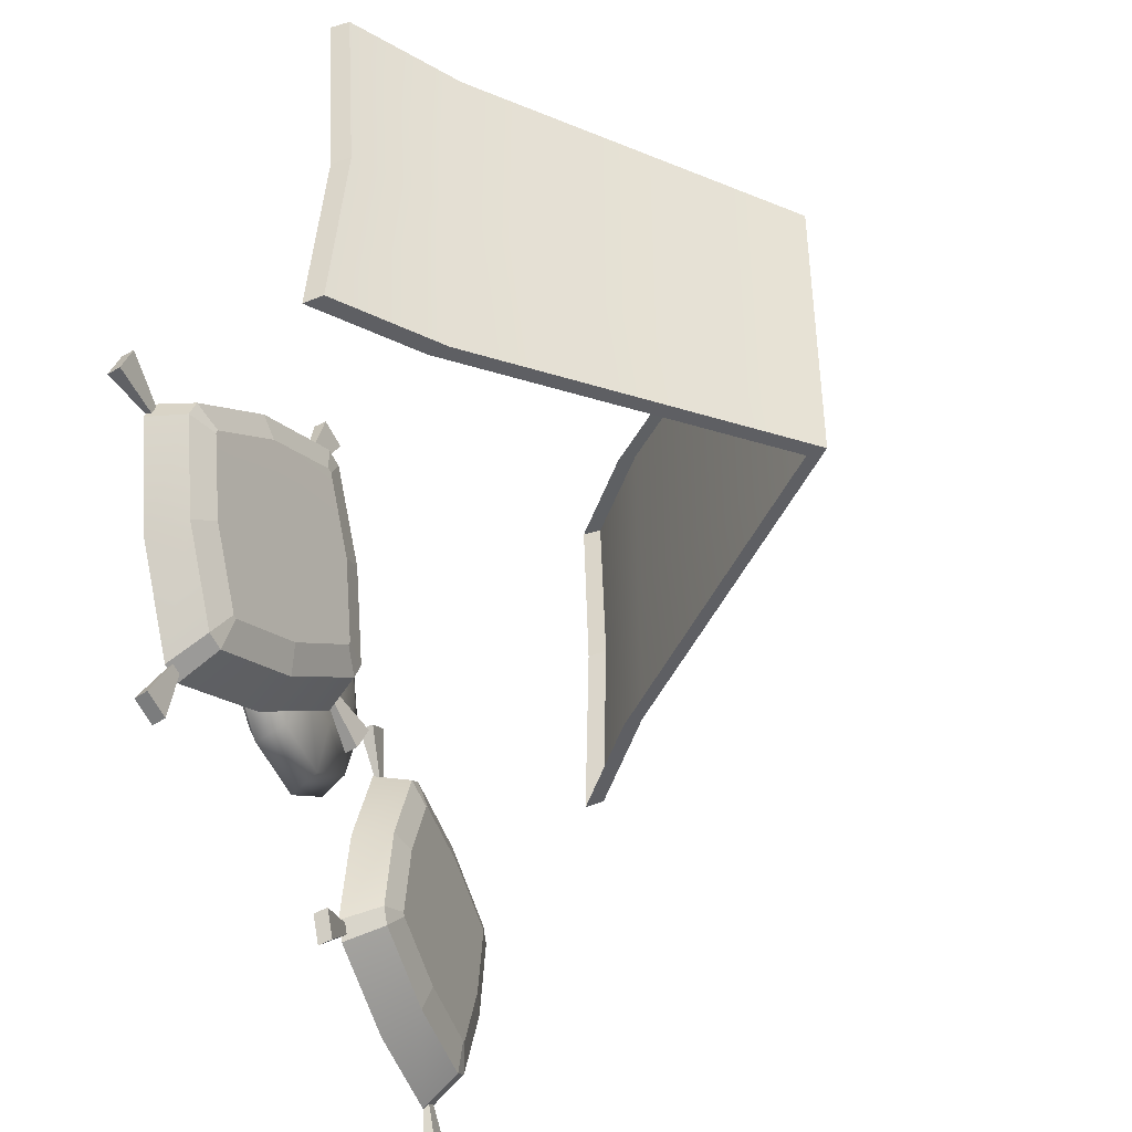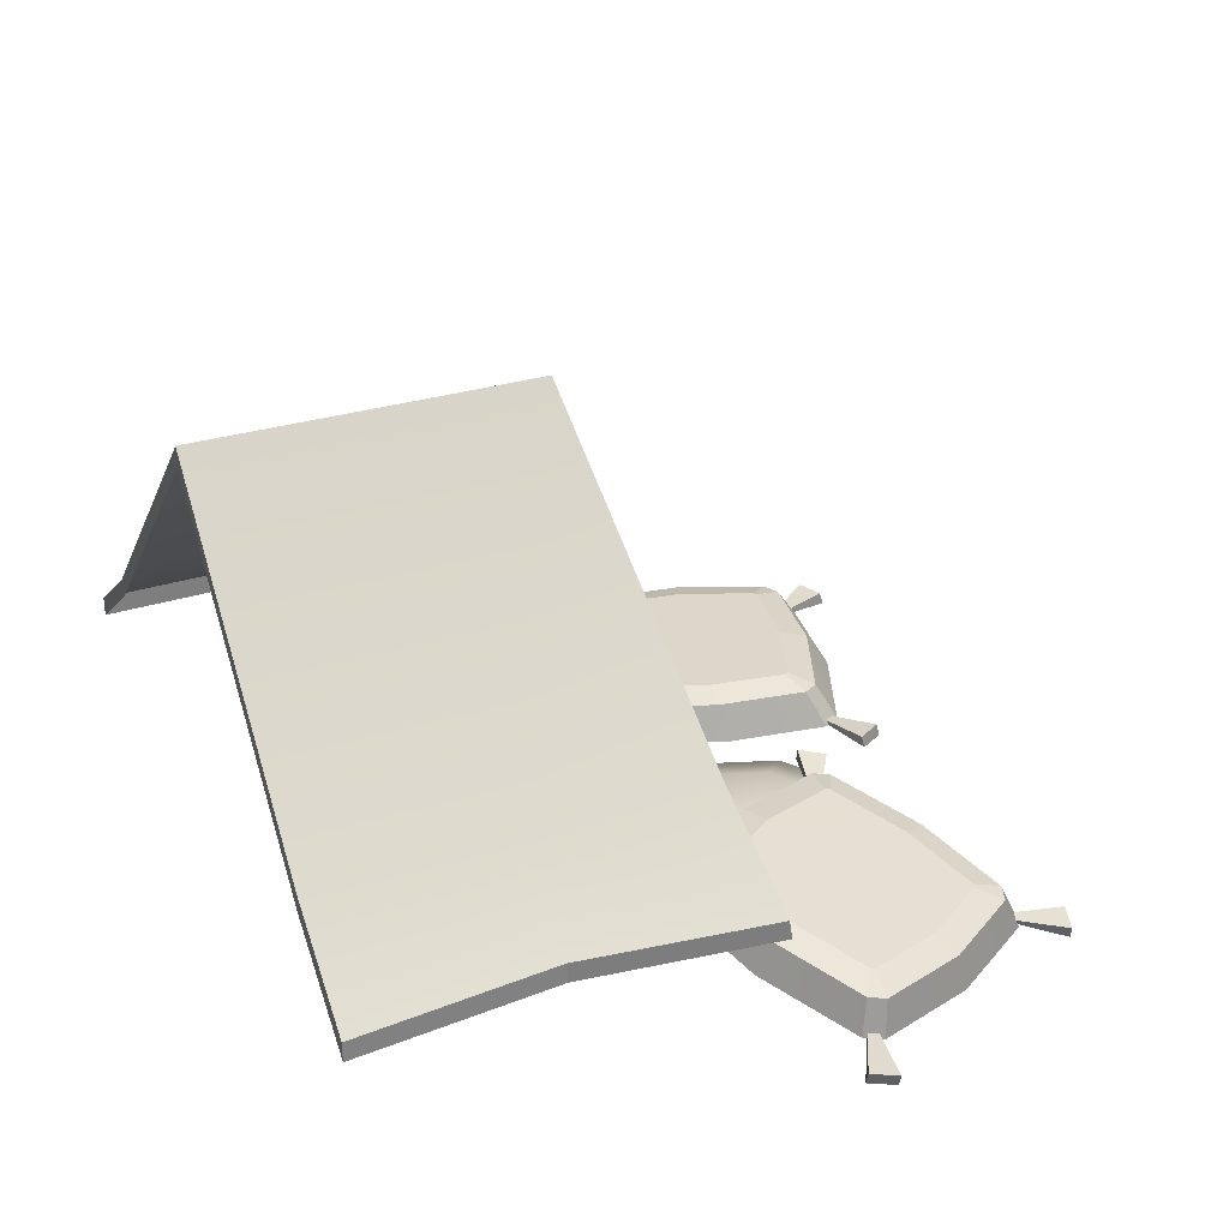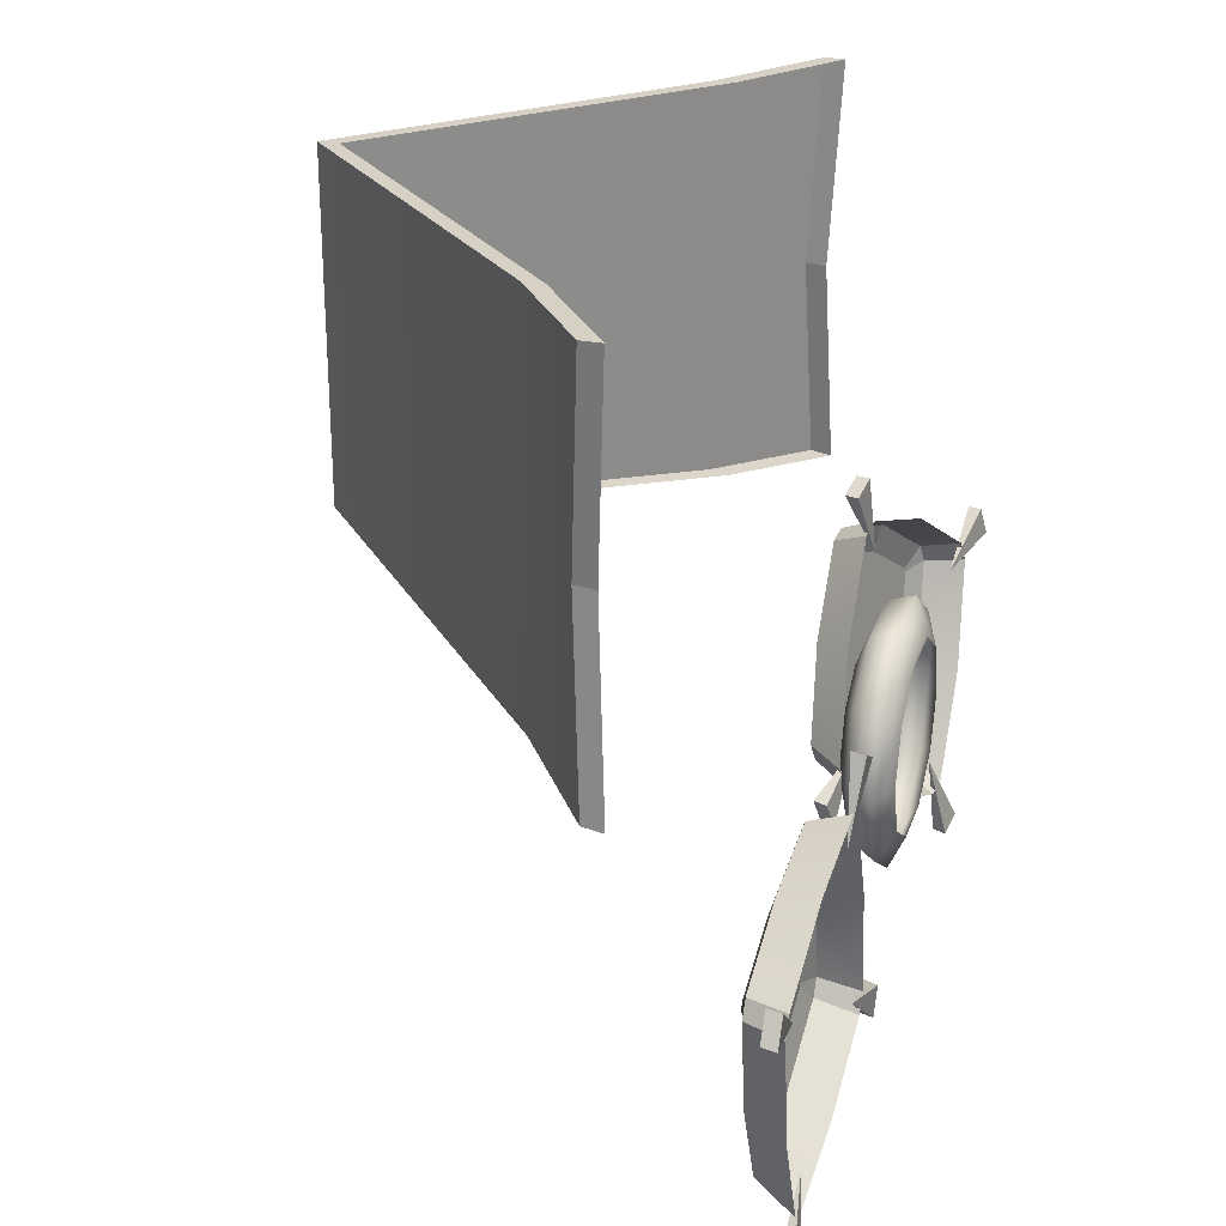
<metadata>
{"format":"obj","ext":"obj","renderer":"f3d","projection":"perspective","resolution":1024,"background":"white","views":[{"elev":-42.6,"azim":109.2,"up":"+Z"},{"elev":30.8,"azim":66.5,"up":"+Y"},{"elev":26.6,"azim":-73.0,"up":"+Z"}]}
</metadata>
<code>
g obj_outdoor_tent_succubus2
v 2.371 0.00535 -0.4784
v 2.382 0.0475 -0.4738
v 2.345 0.06526 -0.2124
v 2.382 0.0475 -0.4738
v 2.469 0.03409 -0.4473
v 2.345 0.06526 -0.2124
v 2.469 0.03409 -0.4473
v 2.457 -0.008058 -0.4517
v 2.345 0.06526 -0.2124
v 2.457 -0.008058 -0.4517
v 2.371 0.00535 -0.4784
v 2.345 0.06526 -0.2124
v 1.619 0.2036 -0.05693
v 1.839 0.2005 0.08174
v 1.63 0.2457 -0.05411
v 1.63 0.2457 -0.05411
v 1.839 0.2005 0.08174
v 1.596 0.2633 0.03123
v 1.596 0.2633 0.03123
v 1.839 0.2005 0.08174
v 1.584 0.2212 0.02882
v 1.584 0.2212 0.02882
v 1.839 0.2005 0.08174
v 1.619 0.2036 -0.05693
v 2.06 0.2331 0.8472
v 2.072 0.2752 0.8454
v 2.098 0.2153 0.5931
v 2.072 0.2752 0.8454
v 1.985 0.2886 0.8177
v 2.098 0.2153 0.5931
v 1.985 0.2886 0.8177
v 1.974 0.2465 0.8193
v 2.098 0.2153 0.5931
v 1.974 0.2465 0.8193
v 2.06 0.2331 0.8472
v 2.098 0.2153 0.5931
v 2.834 0.02945 0.4392
v 2.614 0.07928 0.3179
v 2.845 0.0716 0.4392
v 2.845 0.0716 0.4392
v 2.614 0.07928 0.3179
v 2.872 0.0551 0.3501
v 2.872 0.0551 0.3501
v 2.614 0.07928 0.3179
v 2.861 0.01295 0.3498
v 2.861 0.01295 0.3498
v 2.614 0.07928 0.3179
v 2.834 0.02945 0.4392
v 1.271 -0.002772 -0.4476
v 1.271 0.04098 -0.4354
v 1.072 0.0191 -0.2734
v 1.271 0.04098 -0.4354
v 1.317 0.04098 -0.3553
v 1.072 0.0191 -0.2734
v 1.317 0.04098 -0.3553
v 1.317 -0.002772 -0.367
v 1.072 0.0191 -0.2734
v 1.317 -0.002772 -0.367
v 1.271 -0.002772 -0.4476
v 1.072 0.0191 -0.2734
v 0.4282 -0.002772 -0.6715
v 0.4945 0.0191 -0.4133
v 0.4282 0.04098 -0.6581
v 0.4282 0.04098 -0.6581
v 0.4945 0.0191 -0.4133
v 0.3439 0.04098 -0.6191
v 0.3439 0.04098 -0.6191
v 0.4945 0.0191 -0.4133
v 0.3439 -0.002772 -0.6322
v 0.3439 -0.002772 -0.6322
v 0.4945 0.0191 -0.4133
v 0.4282 -0.002772 -0.6715
v 0.14 -0.002772 0.3109
v 0.14 0.04098 0.3191
v 0.3391 0.0191 0.1469
v 0.14 0.04098 0.3191
v 0.09352 0.04098 0.239
v 0.3391 0.0191 0.1469
v 0.09352 0.04098 0.239
v 0.09352 -0.002772 0.2304
v 0.3391 0.0191 0.1469
v 0.09352 -0.002772 0.2304
v 0.14 -0.002772 0.3109
v 0.3391 0.0191 0.1469
v 1.005 -0.002772 0.5426
v 0.9171 0.0191 0.3013
v 1.005 0.04098 0.5496
v 1.005 0.04098 0.5496
v 0.9171 0.0191 0.3013
v 1.086 0.04098 0.5033
v 1.086 0.04098 0.5033
v 0.9171 0.0191 0.3013
v 1.086 -0.002772 0.4961
v 1.086 -0.002772 0.4961
v 0.9171 0.0191 0.3013
v 1.005 -0.002772 0.5426
v 0.3505 0.5827 1.256
v 0.3141 0.5551 0.628
v 0.638 0.7965 0.6667
v 0.638 0.7965 1.273
v 0.3141 0.5551 1.879
v 1.511 1.664 0.8057
v 0.638 0.7965 1.879
v 1.51 1.664 1.879
v 0.3141 0.4907 0.6177
v 0.3141 0.5551 0.628
v 0.3505 0.5827 1.256
v 0.3505 0.5183 1.251
v 0.3505 0.5183 1.251
v 0.3505 0.5827 1.256
v 0.3141 0.5551 1.879
v 0.3141 0.4907 1.879
v 0.3141 0.4907 1.879
v 0.3141 0.5551 1.879
v 0.638 0.7965 1.879
v 0.638 0.7321 1.879
v 1.51 1.664 1.879
v 1.51 1.6 1.879
v 2.383 0.7965 1.879
v 2.383 0.7321 1.879
v 2.707 0.5551 1.879
v 2.707 0.4907 1.879
v 2.707 0.4907 1.879
v 2.707 0.5551 1.879
v 2.671 0.5827 1.256
v 2.671 0.5183 1.251
v 2.671 0.5183 1.251
v 2.671 0.5827 1.256
v 2.707 0.5551 0.628
v 2.707 0.4907 0.6177
v 2.707 0.4907 0.6177
v 2.707 0.5551 0.628
v 2.383 0.7965 0.6667
v 2.383 0.7321 0.6564
v 1.511 1.664 0.8057
v 1.511 1.6 0.7954
v 0.638 0.7965 0.6667
v 0.638 0.7321 0.6564
v 0.3141 0.5551 0.628
v 0.3141 0.4907 0.6177
v 2.393 0.2812 0.4579
v 2.154 0.3398 0.549
v 2.141 0.3418 0.5449
v 1.997 0.3427 0.3349
v 2.257 0.2741 0.1961
v 1.906 0.3296 0.09651
v 1.91 0.3271 0.08345
v 2.121 0.2671 -0.06454
v 2.609 0.2188 0.2988
v 2.605 0.2212 0.312
v 2.517 0.2057 0.05682
v 2.373 0.2065 -0.1568
v 2.36 0.2085 -0.1607
v 2.415 0.1433 0.5761
v 2.097 0.2212 0.6963
v 2.142 0.329 0.6408
v 2.427 0.2595 0.5342
v 2.696 0.06348 0.3786
v 2.677 0.1882 0.3598
v 2.595 0.03394 -0.01437
v 2.715 0.0517 0.3149
v 2.694 0.1776 0.3037
v 2.587 0.1618 0.01412
v 2.402 0.0354 -0.3039
v 2.415 0.1631 -0.2404
v 2.022 0.1228 -0.1932
v 2.34 0.04497 -0.323
v 2.359 0.1716 -0.2572
v 2.075 0.2412 -0.143
v 1.741 0.2027 0.008604
v 1.825 0.3125 0.03484
v 1.842 0.2323 0.3938
v 1.722 0.2145 0.07169
v 1.807 0.323 0.09045
v 1.915 0.3389 0.3743
v 2.035 0.2308 0.6766
v 2.087 0.3376 0.6235
v 2.696 0.06348 0.3786
v 2.677 0.1882 0.3598
v 2.694 0.1776 0.3037
v 2.715 0.0517 0.3149
v 2.142 0.329 0.6408
v 2.097 0.2212 0.6963
v 2.035 0.2308 0.6766
v 2.087 0.3376 0.6235
v 2.402 0.0354 -0.3039
v 2.415 0.1631 -0.2404
v 2.359 0.1716 -0.2572
v 2.34 0.04497 -0.323
v 1.741 0.2027 0.008604
v 1.825 0.3125 0.03484
v 1.807 0.323 0.09045
v 1.722 0.2145 0.07169
v 2.142 0.329 0.6408
v 2.154 0.3398 0.549
v 2.393 0.2812 0.4579
v 2.427 0.2595 0.5342
v 2.427 0.2595 0.5342
v 2.393 0.2812 0.4579
v 2.605 0.2212 0.312
v 2.677 0.1882 0.3598
v 2.677 0.1882 0.3598
v 2.605 0.2212 0.312
v 2.609 0.2188 0.2988
v 2.694 0.1776 0.3037
v 2.694 0.1776 0.3037
v 2.609 0.2188 0.2988
v 2.517 0.2057 0.05682
v 2.587 0.1618 0.01412
v 2.587 0.1618 0.01412
v 2.517 0.2057 0.05682
v 2.373 0.2065 -0.1568
v 2.415 0.1631 -0.2404
v 2.415 0.1631 -0.2404
v 2.373 0.2065 -0.1568
v 2.36 0.2085 -0.1607
v 2.359 0.1716 -0.2572
v 2.359 0.1716 -0.2572
v 2.36 0.2085 -0.1607
v 2.121 0.2671 -0.06454
v 2.075 0.2412 -0.143
v 2.075 0.2412 -0.143
v 2.121 0.2671 -0.06454
v 1.91 0.3271 0.08345
v 1.825 0.3125 0.03484
v 1.825 0.3125 0.03484
v 1.91 0.3271 0.08345
v 1.906 0.3296 0.09651
v 1.807 0.323 0.09045
v 1.807 0.323 0.09045
v 1.906 0.3296 0.09651
v 1.997 0.3427 0.3349
v 1.915 0.3389 0.3743
v 1.915 0.3389 0.3743
v 1.997 0.3427 0.3349
v 2.141 0.3418 0.5449
v 2.087 0.3376 0.6235
v 2.087 0.3376 0.6235
v 2.141 0.3418 0.5449
v 2.154 0.3398 0.549
v 2.142 0.329 0.6408
v 2.371 0.00535 -0.4784
v 2.457 -0.008058 -0.4517
v 2.469 0.03409 -0.4473
v 2.382 0.0475 -0.4738
v 1.619 0.2036 -0.05693
v 1.63 0.2457 -0.05411
v 1.596 0.2633 0.03123
v 1.584 0.2212 0.02882
v 2.06 0.2331 0.8472
v 1.974 0.2465 0.8193
v 1.985 0.2886 0.8177
v 2.072 0.2752 0.8454
v 2.834 0.02945 0.4392
v 2.845 0.0716 0.4392
v 2.872 0.0551 0.3501
v 2.861 0.01295 0.3498
v 2.029 0.1249 0.4479
v 2.103 0.1249 0.2372
v 2.139 0.04405 0.2217
v 2.058 0.04405 0.4552
v 1.844 0.1249 0.5757
v 1.854 0.04405 0.5969
v 1.617 0.1249 0.5718
v 1.606 0.04405 0.5925
v 1.437 0.1249 0.4377
v 1.407 0.04405 0.4439
v 1.37 0.1249 0.2246
v 1.335 0.04405 0.2078
v 2.103 0.1249 0.2372
v 2.066 0.04405 -0.0144
v 2.139 0.04405 0.2217
v 2.037 0.1249 0.02413
v 1.868 0.04405 -0.163
v 1.856 0.1249 -0.11
v 1.619 0.04405 -0.1673
v 1.63 0.1249 -0.1139
v 1.416 0.04405 -0.02569
v 1.444 0.1249 0.01395
v 1.335 0.04405 0.2078
v 1.37 0.1249 0.2246
v 2.058 0.04405 0.4552
v 2.139 0.04405 0.2217
v 2.03 1.871e-05 0.2111
v 1.971 1.864e-05 0.3826
v 1.854 0.04405 0.5969
v 1.823 1.872e-05 0.4867
v 1.606 0.04405 0.5925
v 1.641 1.865e-05 0.4835
v 1.407 0.04405 0.4439
v 1.496 1.864e-05 0.3743
v 1.335 0.04405 0.2078
v 1.443 1.864e-05 0.2008
v 2.139 0.04405 0.2217
v 1.977 1.872e-05 0.03758
v 2.03 1.871e-05 0.2111
v 2.066 0.04405 -0.0144
v 1.832 1.871e-05 -0.07161
v 1.868 0.04405 -0.163
v 1.651 1.864e-05 -0.07478
v 1.619 0.04405 -0.1673
v 1.502 1.872e-05 0.02929
v 1.416 0.04405 -0.02569
v 1.443 1.864e-05 0.2008
v 1.335 0.04405 0.2078
v 0.6279 0.1581 0.2526
v 0.384 0.1581 0.1573
v 0.377 0.1581 0.1455
v 0.7059 0.1581 -0.03273
v 0.4148 0.1581 -0.1092
v 0.7839 0.1581 -0.318
v 0.512 0.1581 -0.3482
v 0.5241 0.1581 -0.3551
v 1.028 0.1581 -0.2228
v 1.035 0.1581 -0.2109
v 0.997 0.1581 0.04372
v 0.8998 0.1581 0.2828
v 0.8877 0.1581 0.2896
v 0.593 0.0117 0.3535
v 0.2688 0.0117 0.2232
v 0.3156 0.1334 0.2167
v 0.6051 0.1334 0.3314
v 0.9391 0.0117 0.4023
v 0.9141 0.1334 0.3743
v 1.127 0.0117 0.04579
v 0.9966 0.0117 0.3692
v 0.9655 0.1334 0.3452
v 1.082 0.1334 0.06061
v 1.176 0.0117 -0.2995
v 1.126 0.1334 -0.2432
v 0.8188 0.0117 -0.4872
v 1.143 0.0117 -0.3569
v 1.096 0.1334 -0.2937
v 0.8067 0.1334 -0.4083
v 0.4727 0.0117 -0.536
v 0.4977 0.1334 -0.4513
v 0.2846 0.0117 -0.1795
v 0.4152 0.0117 -0.5029
v 0.4463 0.1334 -0.4222
v 0.3297 0.1334 -0.1376
v 0.2356 0.0117 0.1658
v 0.286 0.1334 0.1662
v 0.9391 0.0117 0.4023
v 0.9141 0.1334 0.3743
v 0.9655 0.1334 0.3452
v 0.9966 0.0117 0.3692
v 0.3156 0.1334 0.2167
v 0.2688 0.0117 0.2232
v 0.2356 0.0117 0.1658
v 0.286 0.1334 0.1662
v 1.176 0.0117 -0.2995
v 1.126 0.1334 -0.2432
v 1.096 0.1334 -0.2937
v 1.143 0.0117 -0.3569
v 0.4727 0.0117 -0.536
v 0.4977 0.1334 -0.4513
v 0.4463 0.1334 -0.4222
v 0.4152 0.0117 -0.5029
v 0.3156 0.1334 0.2167
v 0.384 0.1581 0.1573
v 0.6279 0.1581 0.2526
v 0.6051 0.1334 0.3314
v 0.6051 0.1334 0.3314
v 0.6279 0.1581 0.2526
v 0.8877 0.1581 0.2896
v 0.9141 0.1334 0.3743
v 0.9141 0.1334 0.3743
v 0.8877 0.1581 0.2896
v 0.8998 0.1581 0.2828
v 0.9655 0.1334 0.3452
v 0.9655 0.1334 0.3452
v 0.8998 0.1581 0.2828
v 0.997 0.1581 0.04372
v 1.082 0.1334 0.06061
v 1.082 0.1334 0.06061
v 0.997 0.1581 0.04372
v 1.035 0.1581 -0.2109
v 1.126 0.1334 -0.2432
v 1.126 0.1334 -0.2432
v 1.035 0.1581 -0.2109
v 1.028 0.1581 -0.2228
v 1.096 0.1334 -0.2937
v 1.096 0.1334 -0.2937
v 1.028 0.1581 -0.2228
v 0.7839 0.1581 -0.318
v 0.8067 0.1334 -0.4083
v 0.8067 0.1334 -0.4083
v 0.7839 0.1581 -0.318
v 0.5241 0.1581 -0.3551
v 0.4977 0.1334 -0.4513
v 0.4977 0.1334 -0.4513
v 0.5241 0.1581 -0.3551
v 0.512 0.1581 -0.3482
v 0.4463 0.1334 -0.4222
v 0.4463 0.1334 -0.4222
v 0.512 0.1581 -0.3482
v 0.4148 0.1581 -0.1092
v 0.3297 0.1334 -0.1376
v 0.3297 0.1334 -0.1376
v 0.4148 0.1581 -0.1092
v 0.377 0.1581 0.1455
v 0.286 0.1334 0.1662
v 0.286 0.1334 0.1662
v 0.377 0.1581 0.1455
v 0.384 0.1581 0.1573
v 0.3156 0.1334 0.2167
v 1.271 -0.002772 -0.4476
v 1.317 -0.002772 -0.367
v 1.317 0.04098 -0.3553
v 1.271 0.04098 -0.4354
v 0.4282 -0.002772 -0.6715
v 0.4282 0.04098 -0.6581
v 0.3439 0.04098 -0.6191
v 0.3439 -0.002772 -0.6322
v 0.14 -0.002772 0.3109
v 0.09352 -0.002772 0.2304
v 0.09352 0.04098 0.239
v 0.14 0.04098 0.3191
v 1.005 -0.002772 0.5426
v 1.005 0.04098 0.5496
v 1.086 0.04098 0.5033
v 1.086 -0.002772 0.4961
v 2.707 0.5551 1.879
v 2.383 0.7965 1.879
v 2.383 0.7965 1.273
v 2.671 0.5827 1.256
v 1.51 1.664 1.879
v 2.707 0.5551 0.628
v 1.511 1.664 0.8057
v 2.383 0.7965 0.6667
v 1.547 0.1711 0.3699
v 1.617 0.1249 0.5718
v 1.437 0.1249 0.4377
v 1.661 0.1711 0.4539
v 1.844 0.1249 0.5757
v 1.737 0.1904 0.244
v 1.804 0.1711 0.4564
v 1.506 0.1711 0.2362
v 2.029 0.1249 0.4479
v 1.37 0.1249 0.2246
v 1.921 0.1711 0.3762
v 2.103 0.1249 0.2372
v 1.552 0.1711 0.1041
v 1.444 0.1249 0.01395
v 1.968 0.1711 0.2441
v 2.037 0.1249 0.02413
v 1.669 0.1711 0.02398
v 1.63 0.1249 -0.1139
v 1.926 0.1711 0.1105
v 1.856 0.1249 -0.11
v 1.812 0.1711 0.02642
g obj_outdoor_tent_succubus2_0
f 3 2 1
f 6 5 4
f 9 8 7
f 12 11 10
f 15 14 13
f 18 17 16
f 21 20 19
f 24 23 22
f 27 26 25
f 30 29 28
f 33 32 31
f 36 35 34
f 39 38 37
f 42 41 40
f 45 44 43
f 48 47 46
f 51 50 49
f 54 53 52
f 57 56 55
f 60 59 58
f 63 62 61
f 66 65 64
f 69 68 67
f 72 71 70
f 75 74 73
f 78 77 76
f 81 80 79
f 84 83 82
f 87 86 85
f 90 89 88
f 93 92 91
f 96 95 94
f 99 98 97
f 100 99 97
f 100 97 101
f 99 100 102
f 103 100 101
f 102 100 104
f 104 100 103
f 107 106 105
f 108 107 105
f 111 110 109
f 112 111 109
f 115 114 113
f 116 115 113
f 117 115 116
f 118 117 116
f 119 117 118
f 120 119 118
f 121 119 120
f 122 121 120
f 125 124 123
f 126 125 123
f 129 128 127
f 130 129 127
f 133 132 131
f 134 133 131
f 135 133 134
f 136 135 134
f 137 135 136
f 138 137 136
f 139 137 138
f 140 139 138
f 143 142 141
f 144 143 141
f 141 145 144
f 146 144 145
f 147 146 145
f 145 148 147
f 145 141 149
f 141 150 149
f 149 151 145
f 148 145 151
f 148 151 152
f 152 153 148
f 156 155 154
f 157 156 154
f 157 154 158
f 159 157 158
f 162 161 160
f 163 162 160
f 163 160 164
f 165 163 164
f 168 167 166
f 169 168 166
f 169 166 170
f 171 169 170
f 174 173 172
f 175 174 172
f 175 172 176
f 177 175 176
f 180 179 178
f 181 180 178
f 184 183 182
f 185 184 182
f 188 187 186
f 189 188 186
f 192 191 190
f 193 192 190
f 196 195 194
f 197 196 194
f 200 199 198
f 201 200 198
f 204 203 202
f 205 204 202
f 208 207 206
f 209 208 206
f 212 211 210
f 213 212 210
f 216 215 214
f 217 216 214
f 220 219 218
f 221 220 218
f 224 223 222
f 225 224 222
f 228 227 226
f 229 228 226
f 232 231 230
f 233 232 230
f 236 235 234
f 237 236 234
f 240 239 238
f 241 240 238
f 244 243 242
f 245 244 242
f 248 247 246
f 249 248 246
f 252 251 250
f 253 252 250
f 256 255 254
f 257 256 254
f 260 259 258
f 261 260 258
f 261 258 262
f 263 261 262
f 263 262 264
f 265 263 264
f 265 264 266
f 267 265 266
f 267 266 268
f 269 267 268
f 272 271 270
f 271 273 270
f 271 274 273
f 274 275 273
f 274 276 275
f 276 277 275
f 276 278 277
f 278 279 277
f 278 280 279
f 280 281 279
f 284 283 282
f 285 284 282
f 285 282 286
f 287 285 286
f 287 286 288
f 289 287 288
f 289 288 290
f 291 289 290
f 291 290 292
f 293 291 292
f 296 295 294
f 295 297 294
f 295 298 297
f 298 299 297
f 298 300 299
f 300 301 299
f 300 302 301
f 302 303 301
f 302 304 303
f 304 305 303
f 308 307 306
f 308 306 309
f 309 310 308
f 310 309 311
f 312 310 311
f 311 313 312
f 314 311 309
f 309 315 314
f 309 316 315
f 316 309 306
f 306 317 316
f 306 318 317
f 321 320 319
f 322 321 319
f 322 319 323
f 324 322 323
f 327 326 325
f 328 327 325
f 328 325 329
f 330 328 329
f 333 332 331
f 334 333 331
f 334 331 335
f 336 334 335
f 339 338 337
f 340 339 337
f 340 337 341
f 342 340 341
f 345 344 343
f 346 345 343
f 349 348 347
f 350 349 347
f 353 352 351
f 354 353 351
f 357 356 355
f 358 357 355
f 361 360 359
f 362 361 359
f 365 364 363
f 366 365 363
f 369 368 367
f 370 369 367
f 373 372 371
f 374 373 371
f 377 376 375
f 378 377 375
f 381 380 379
f 382 381 379
f 385 384 383
f 386 385 383
f 389 388 387
f 390 389 387
f 393 392 391
f 394 393 391
f 397 396 395
f 398 397 395
f 401 400 399
f 402 401 399
f 405 404 403
f 406 405 403
f 409 408 407
f 410 409 407
f 413 412 411
f 414 413 411
f 417 416 415
f 418 417 415
f 421 420 419
f 422 421 419
f 425 424 423
f 426 425 423
f 424 425 427
f 425 426 428
f 427 425 429
f 430 425 428
f 425 430 429
f 433 432 431
f 432 434 431
f 432 435 434
f 431 434 436
f 434 437 436
f 435 437 434
f 438 431 436
f 433 431 438
f 435 439 437
f 440 433 438
f 439 441 437
f 437 441 436
f 439 442 441
f 440 438 443
f 443 438 436
f 444 440 443
f 442 445 441
f 441 445 436
f 442 446 445
f 444 443 447
f 447 443 436
f 448 444 447
f 446 449 445
f 445 449 436
f 446 450 449
f 451 447 436
f 448 447 451
f 449 451 436
f 450 451 449
f 450 448 451

</code>
